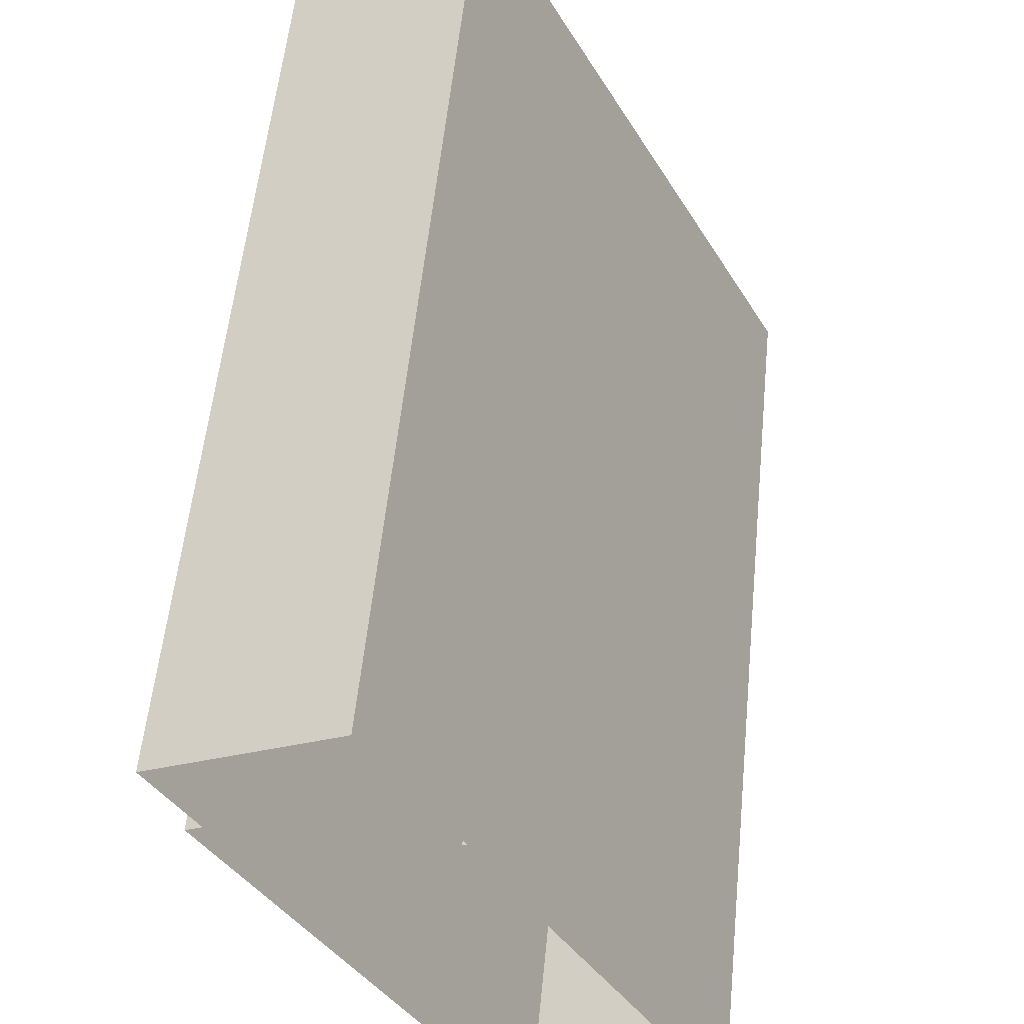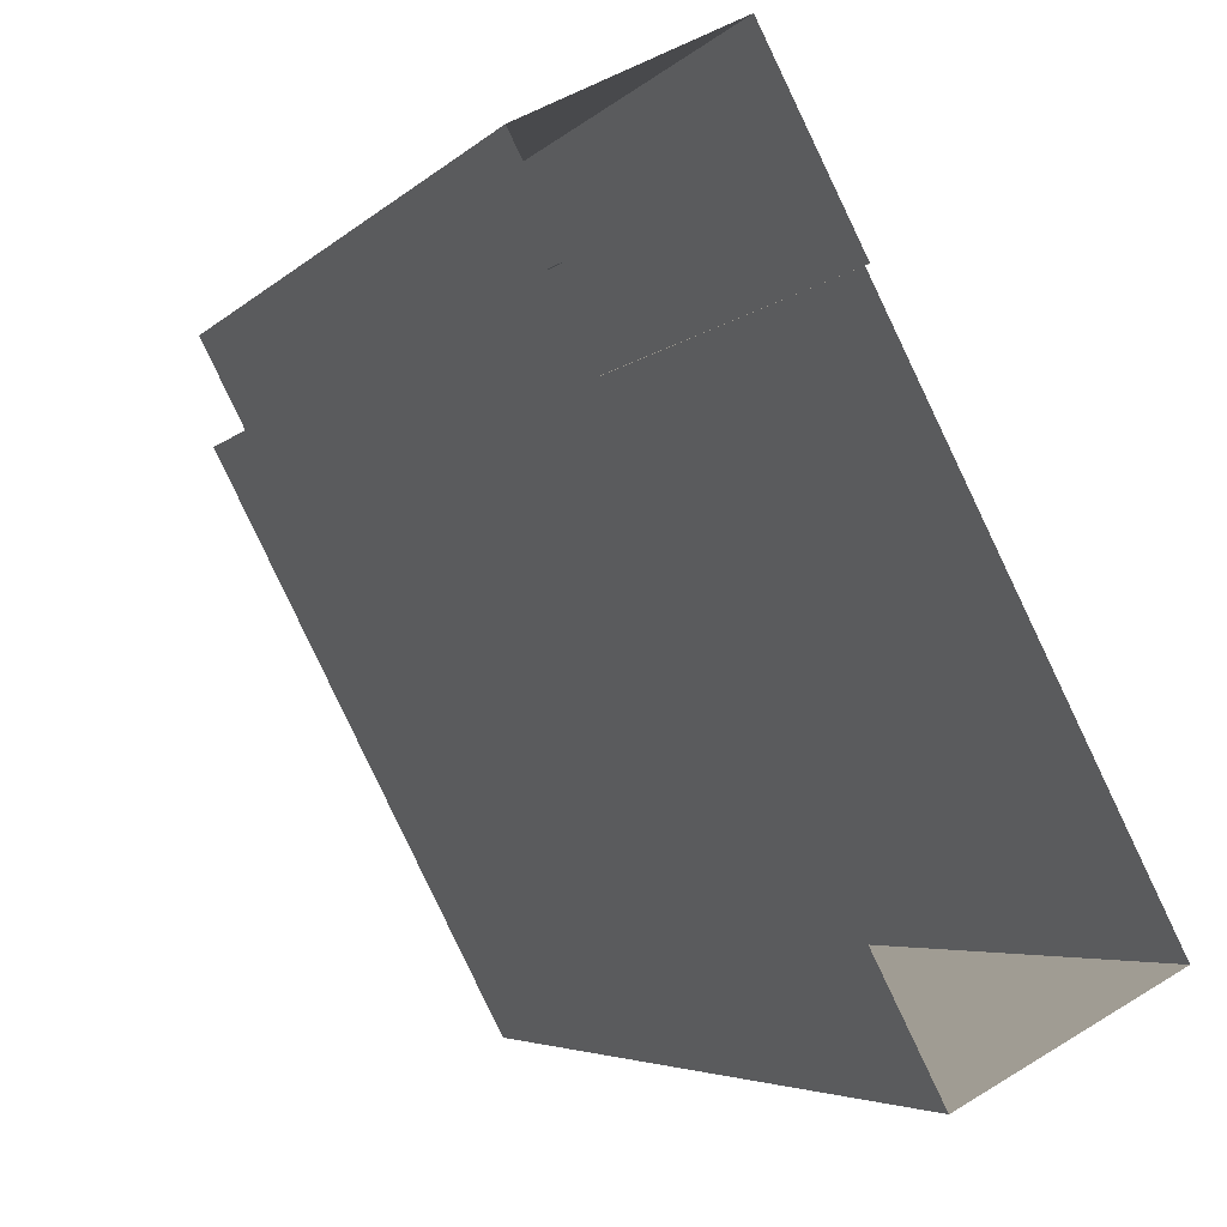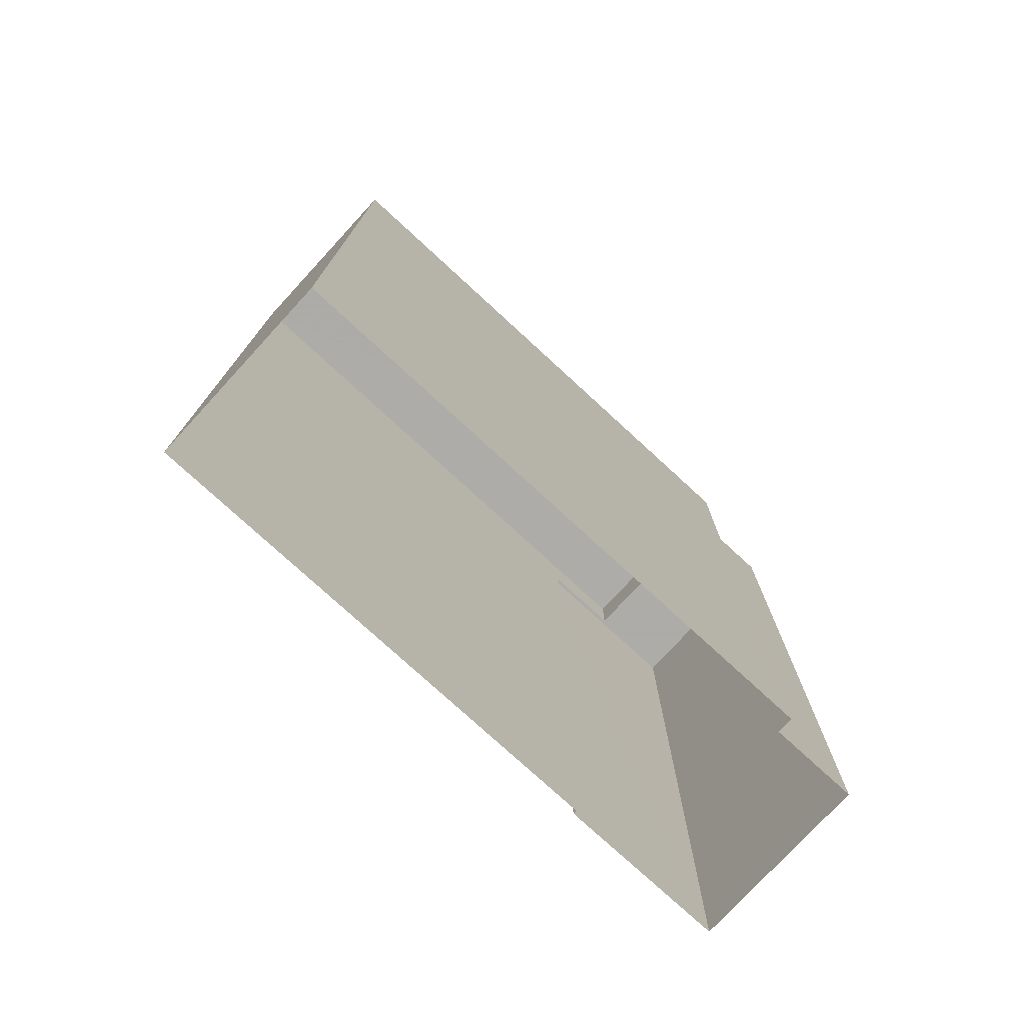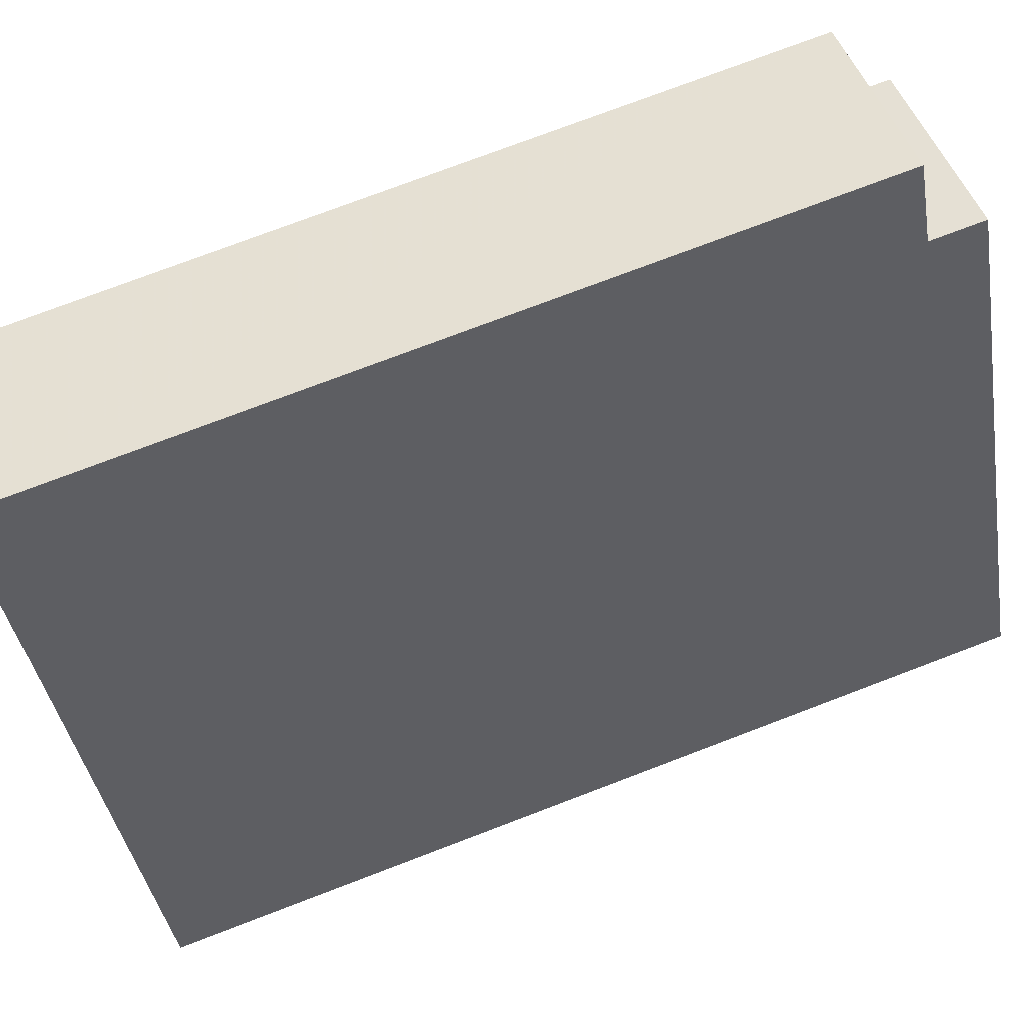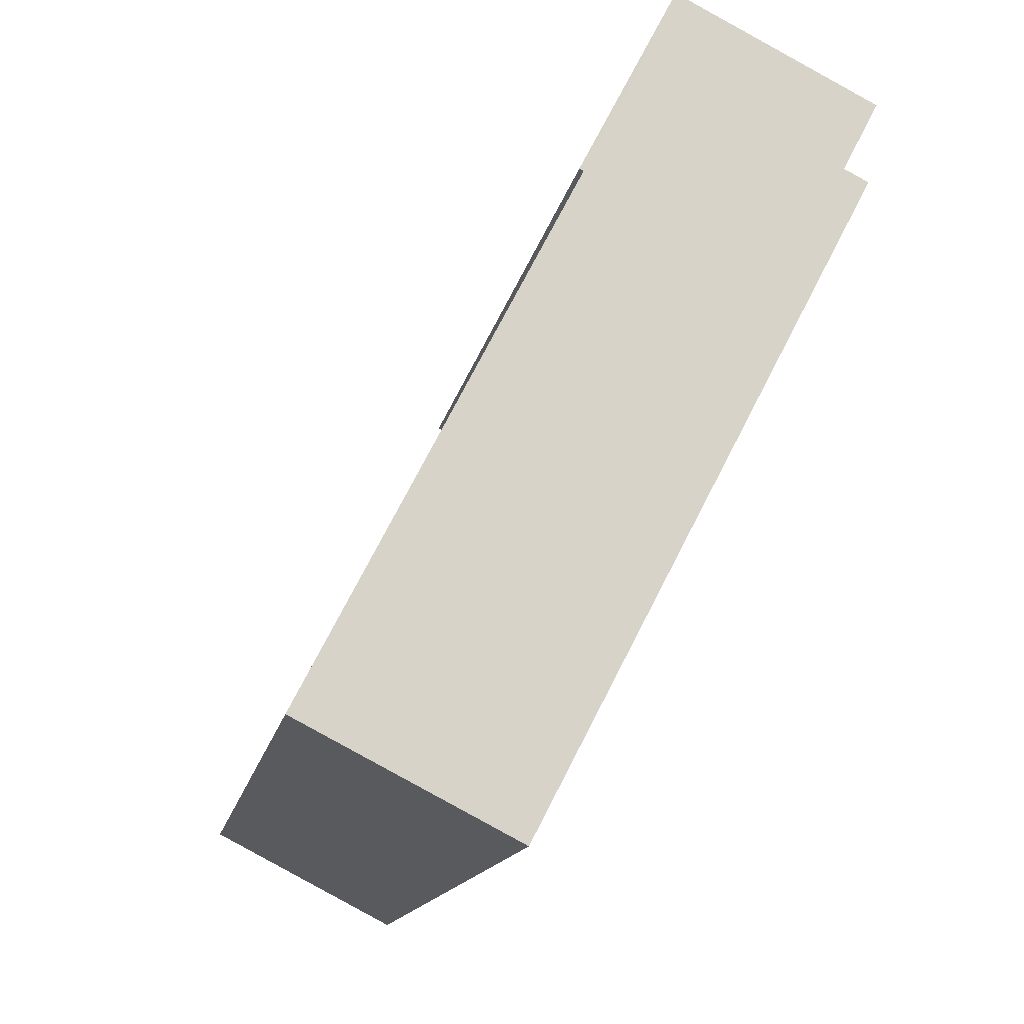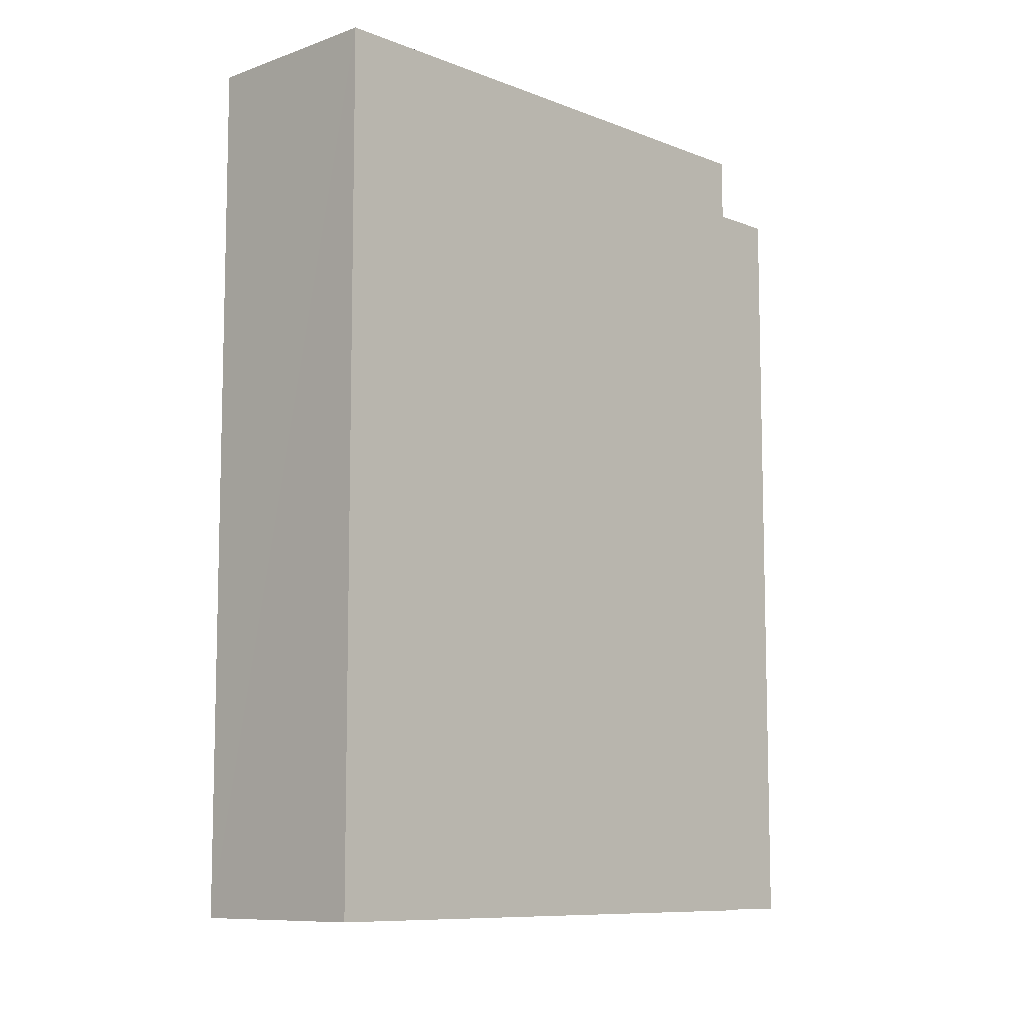
<metadata>
{"format":"obj","ext":"obj","renderer":"f3d","projection":"perspective","resolution":1024,"background":"white","views":[{"elev":55.8,"azim":-174.3,"up":"+Y"},{"elev":-4.5,"azim":159.2,"up":"+Y"},{"elev":-76.6,"azim":20.0,"up":"+Z"},{"elev":76.2,"azim":-110.8,"up":"+Y"},{"elev":-12.9,"azim":-9.4,"up":"+Y"},{"elev":-9.2,"azim":16.4,"up":"+Z"}]}
</metadata>
<code>
v -5279 -3.535e+04 3.191
v -5279 -3.535e+04 3.19
v -5281 -3.535e+04 3.192
v -5283 -3.535e+04 3.191
v -5283 -3.535e+04 3.191
v -5279 -3.535e+04 3.19
v -5284 -3.536e+04 3.187
v -5286 -3.536e+04 3.187
v -5283 -3.535e+04 16.21
v -5282 -3.535e+04 16.21
v -5281 -3.535e+04 16.21
v -5279 -3.535e+04 16.21
v -5283 -3.535e+04 16.21
v -5279 -3.535e+04 16.21
v -5279 -3.535e+04 17.1
v -5286 -3.536e+04 17.1
v -5284 -3.536e+04 17.1
v -5282 -3.535e+04 17.1
f 1 2 3
f 4 3 5
f 5 2 6
f 5 6 7
f 8 5 7
f 3 2 5
f 9 10 11
f 11 10 12
f 9 13 10
f 12 10 14
f 15 16 17
f 15 18 16
f 5 9 4
f 5 13 9
f 9 11 3
f 4 9 3
f 12 1 3
f 11 12 3
f 14 1 12
f 14 2 1
f 18 13 16
f 16 13 8
f 18 10 13
f 8 13 5
f 17 8 7
f 17 16 8
f 10 18 14
f 2 14 6
f 6 14 15
f 14 18 15
f 17 7 6
f 15 17 6

</code>
